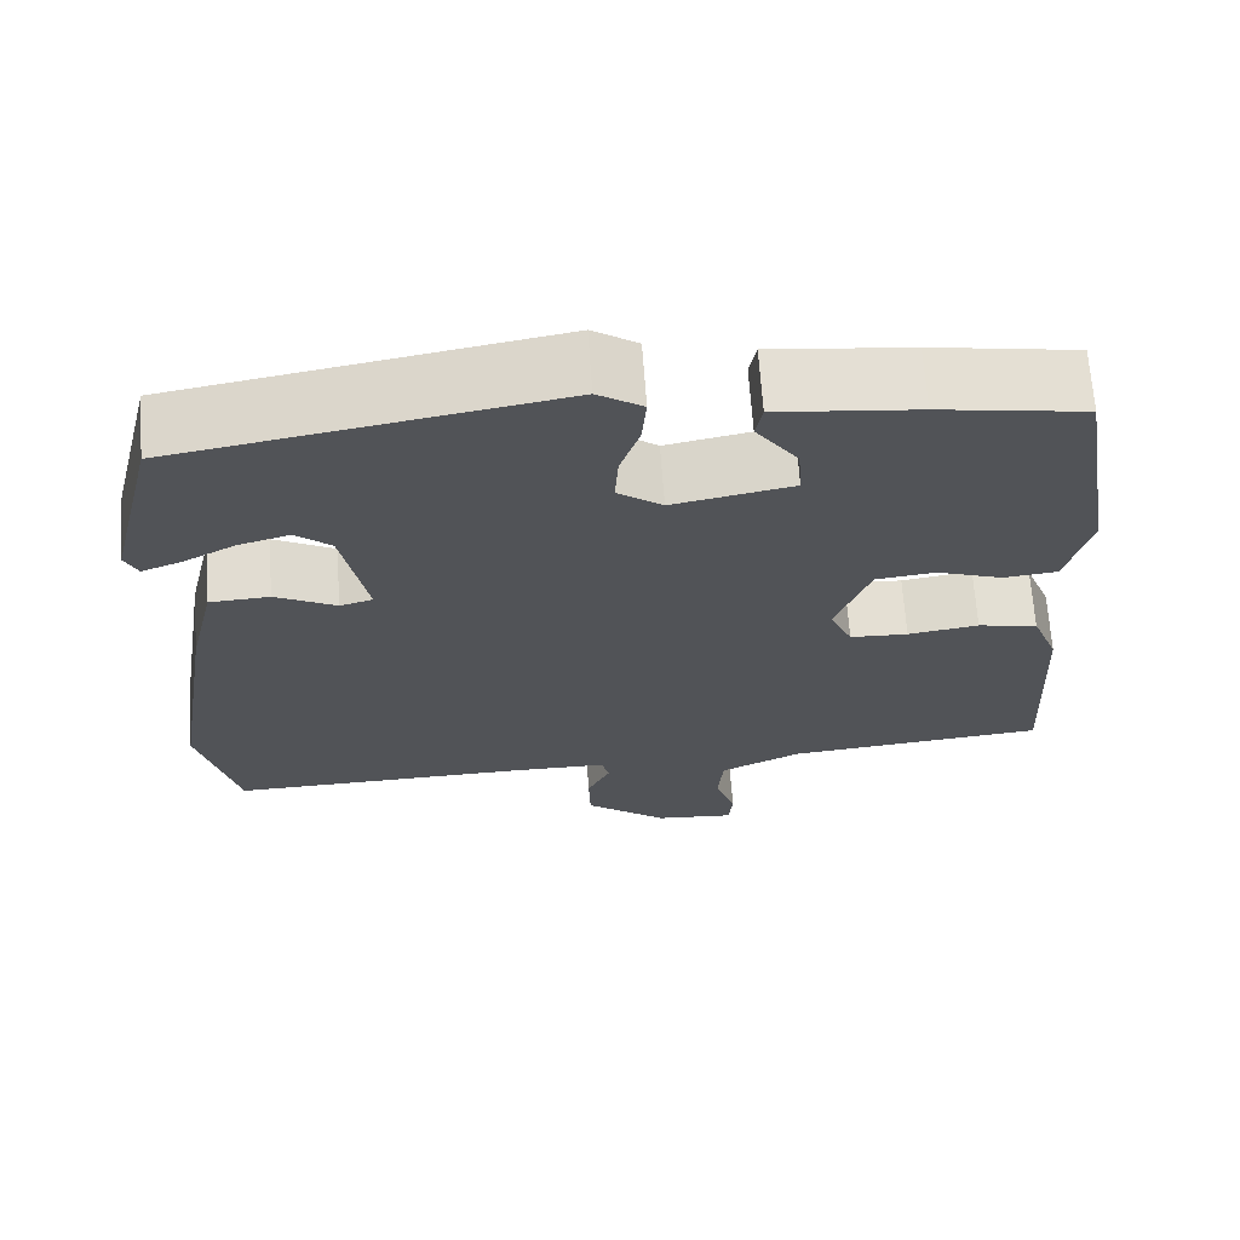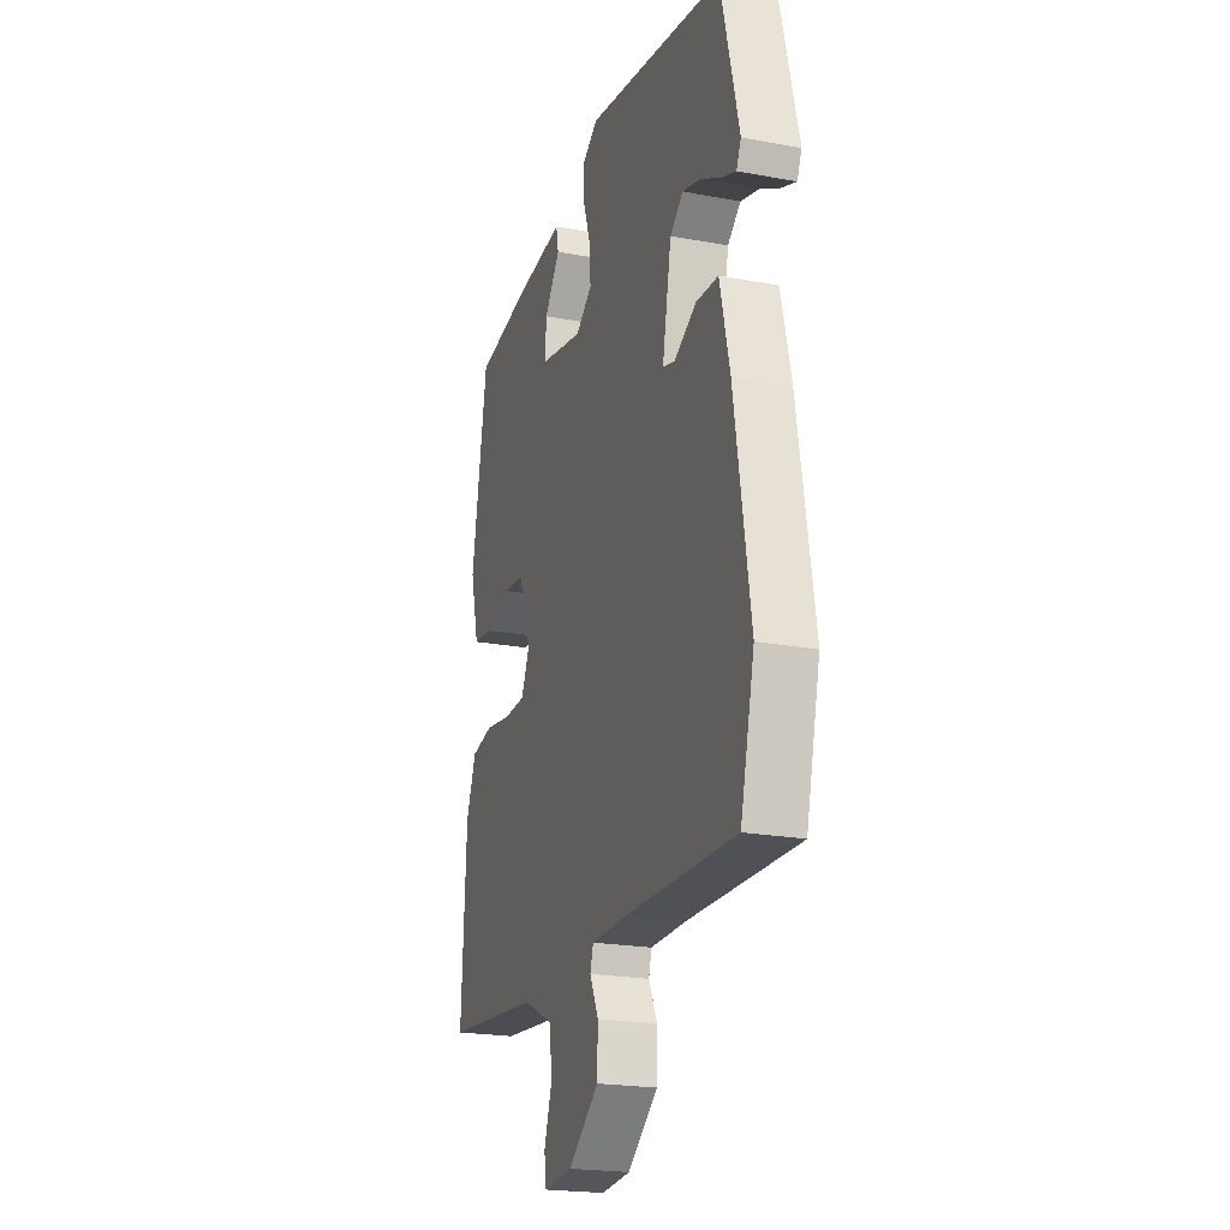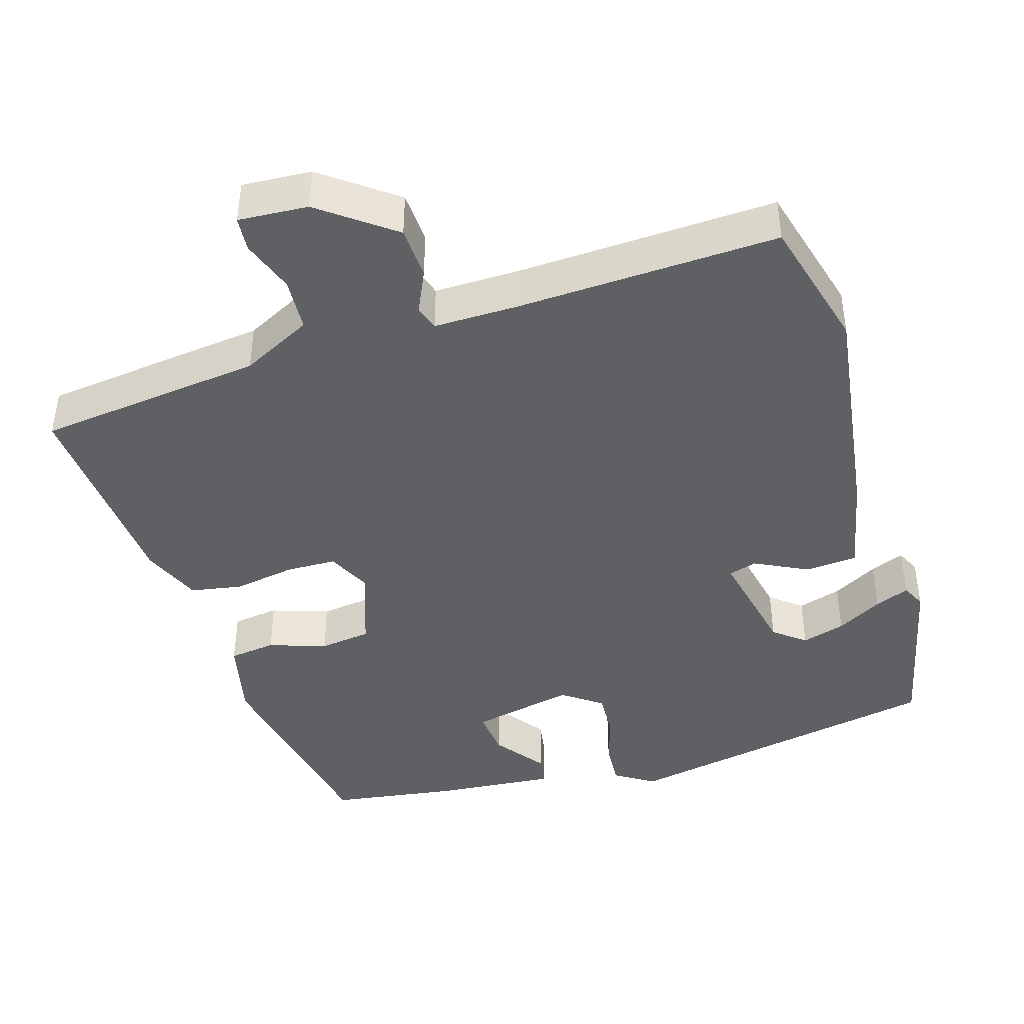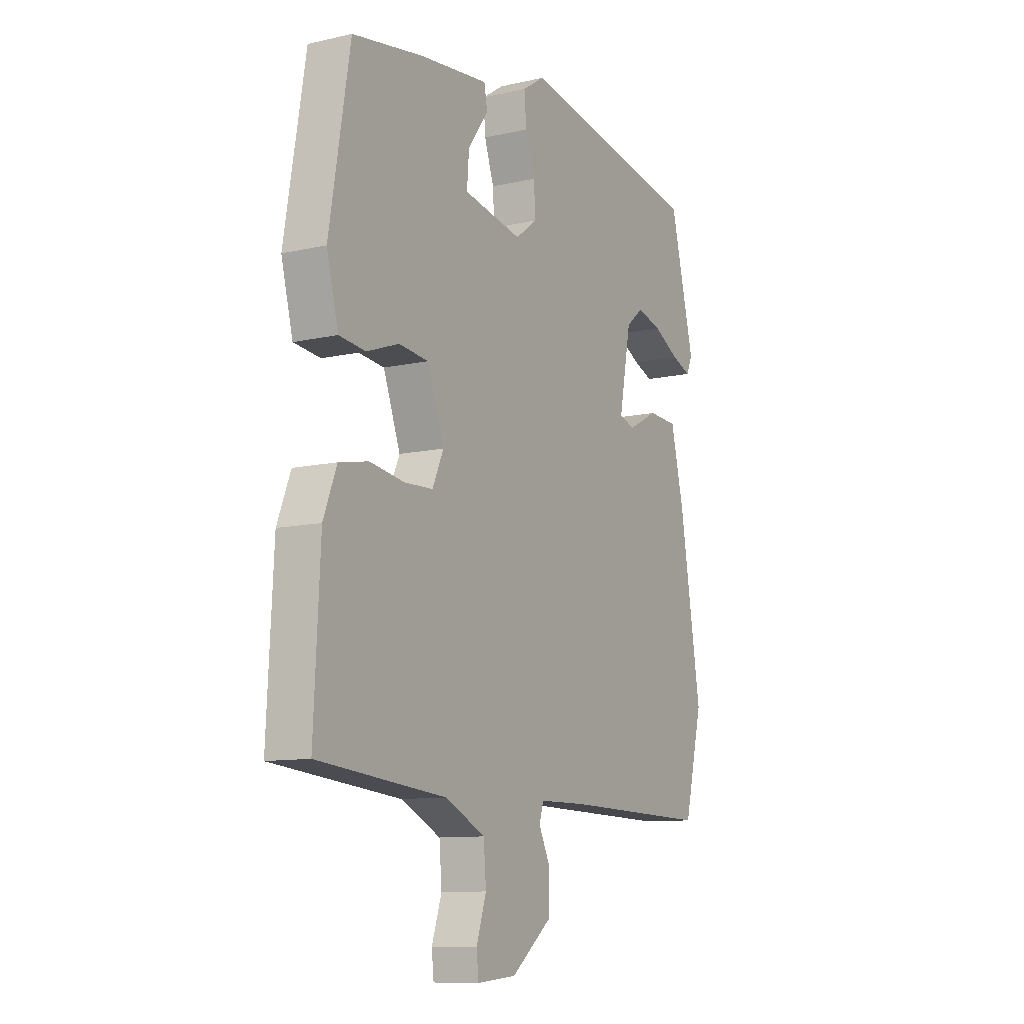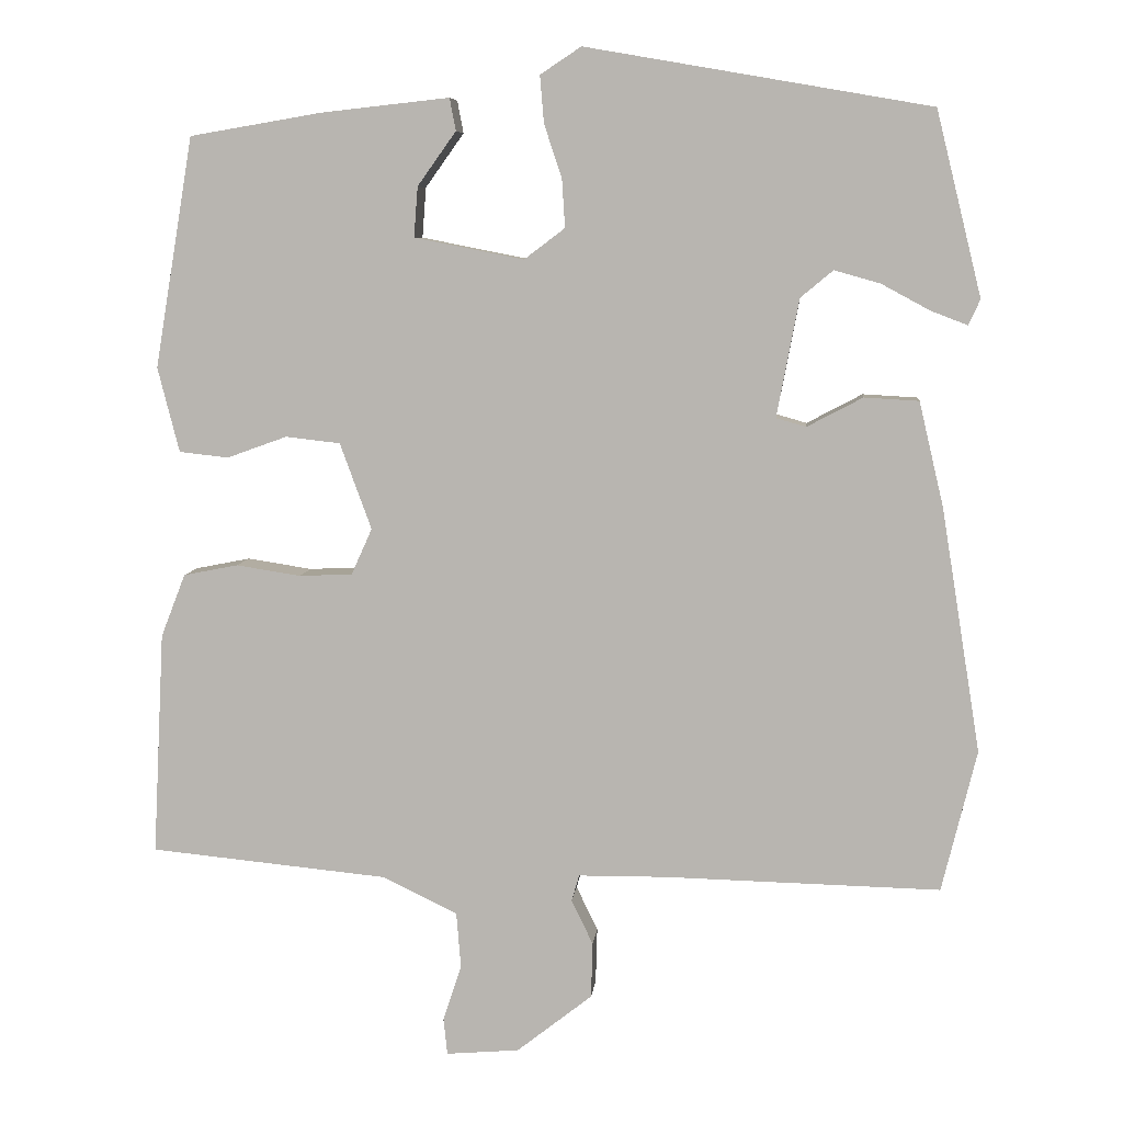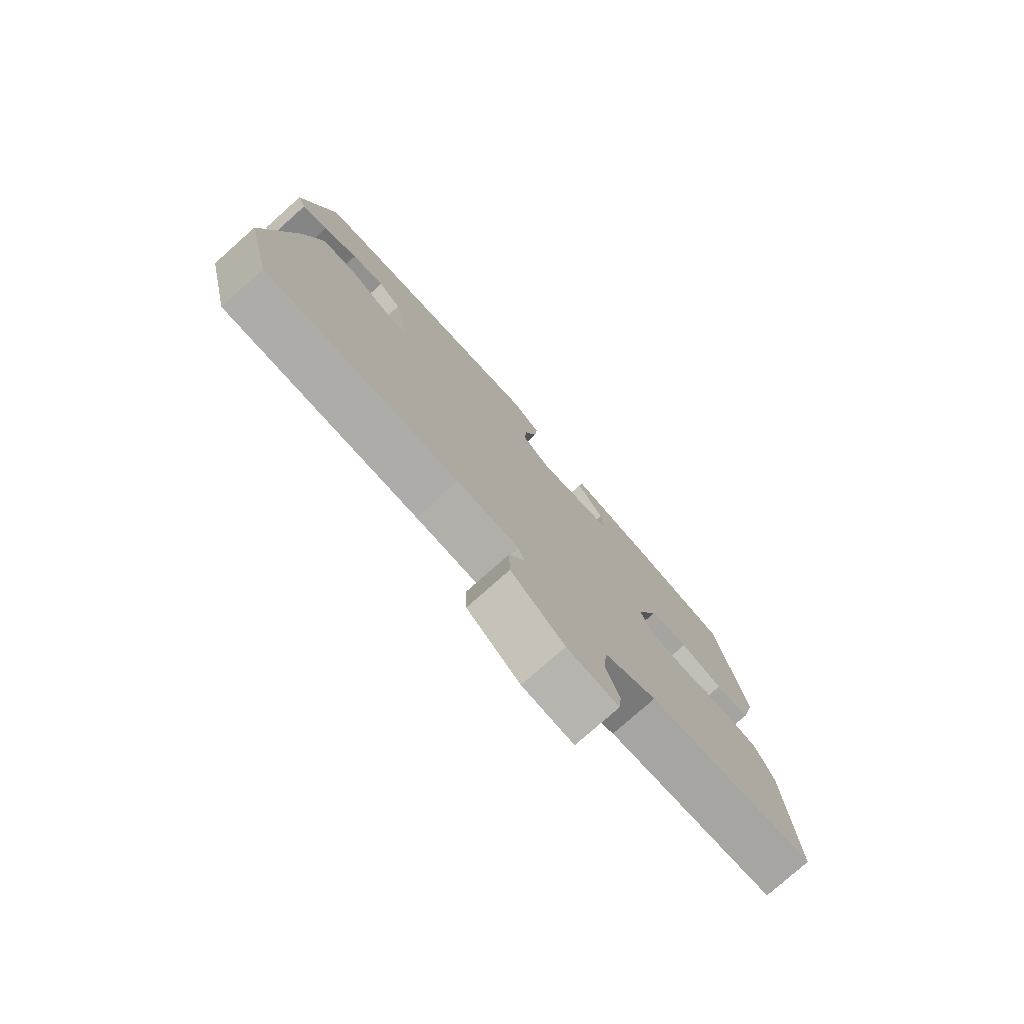
<metadata>
{"format":"obj","ext":"obj","renderer":"f3d","projection":"perspective","resolution":1024,"background":"white","views":[{"elev":67.6,"azim":-4.1,"up":"+Z"},{"elev":-21.5,"azim":-108.3,"up":"+Z"},{"elev":-42.7,"azim":-161.9,"up":"+Y"},{"elev":-10.5,"azim":119.9,"up":"+Z"},{"elev":7.3,"azim":-174.2,"up":"+Z"},{"elev":-77.7,"azim":-48.4,"up":"+Z"}]}
</metadata>
<code>
v 0.487 0.07 0.43
v 0.537 0.07 0.131
v 0.509 0.07 0.021
v 0.445 0.07 0.014
v 0.367 0.07 0.042
v 0.296 0.07 0.034
v 0.255 0.07 -0.078
v 0.282 0.07 -0.138
v 0.351 0.07 -0.141
v 0.435 0.07 -0.128
v 0.506 0.07 -0.142
v 0.538 0.07 -0.224
v 0.553 0.07 -0.514
v 0.243 0.07 -0.544
v 0.146 0.07 -0.591
v 0.14 0.07 -0.664
v 0.164 0.07 -0.737
v 0.159 0.07 -0.784
v 0.064 0.07 -0.776
v -0.034 0.07 -0.699
v -0.036 0.07 -0.627
v -0.008 0.07 -0.569
v -0.018 0.07 -0.535
v -0.133 0.07 -0.534
v -0.49 0.07 -0.542
v -0.535 0.07 -0.358
v -0.484 0.07 -0.042
v -0.452 0.07 0.094
v -0.381 0.07 0.098
v -0.309 0.07 0.06
v -0.27 0.07 0.071
v -0.299 0.07 0.224
v -0.341 0.07 0.259
v -0.401 0.07 0.242
v -0.464 0.07 0.208
v -0.511 0.07 0.19
v -0.526 0.07 0.223
v -0.467 0.07 0.462
v -0.02 0.07 0.54
v 0.033 0.07 0.505
v 0.028 0.07 0.444
v 0.005 0.07 0.375
v 0.001 0.07 0.312
v 0.054 0.07 0.272
v 0.196 0.07 0.3
v 0.191 0.07 0.365
v 0.141 0.07 0.435
v 0.149 0.07 0.477
v 0.315 0.07 0.459
v 0.487 0 0.43
v 0.537 0 0.131
v 0.509 0 0.021
v 0.445 0 0.014
v 0.367 0 0.042
v 0.296 0 0.034
v 0.255 0 -0.078
v 0.282 0 -0.138
v 0.351 0 -0.141
v 0.435 0 -0.128
v 0.506 0 -0.142
v 0.538 0 -0.224
v 0.553 0 -0.514
v 0.243 0 -0.544
v 0.146 0 -0.591
v 0.14 0 -0.664
v 0.164 0 -0.737
v 0.159 0 -0.784
v 0.064 0 -0.776
v -0.034 0 -0.699
v -0.036 0 -0.627
v -0.008 0 -0.569
v -0.018 0 -0.535
v -0.133 0 -0.534
v -0.49 0 -0.542
v -0.535 0 -0.358
v -0.484 0 -0.042
v -0.452 0 0.094
v -0.381 0 0.098
v -0.309 0 0.06
v -0.27 0 0.071
v -0.299 0 0.224
v -0.341 0 0.259
v -0.401 0 0.242
v -0.464 0 0.208
v -0.511 0 0.19
v -0.526 0 0.223
v -0.467 0 0.462
v -0.02 0 0.54
v 0.033 0 0.505
v 0.028 0 0.444
v 0.005 0 0.375
v 0.001 0 0.312
v 0.054 0 0.272
v 0.196 0 0.3
v 0.191 0 0.365
v 0.141 0 0.435
v 0.149 0 0.477
v 0.315 0 0.459
f 2 3 4
f 1 2 4
f 49 1 4
f 48 49 4
f 47 48 4
f 46 47 4
f 45 46 4 5
f 44 45 5 6
f 43 44 6 7
f 40 41 42
f 39 40 42
f 38 39 42
f 37 38 42
f 34 35 36 37
f 33 34 37 42
f 32 33 42 43
f 28 29 30
f 27 28 30
f 26 27 30
f 25 26 30
f 24 25 30
f 23 24 30 31
f 20 21 22
f 19 20 22
f 18 19 22
f 17 18 22
f 16 17 22
f 15 16 22 23
f 43 7 8
f 32 43 8
f 31 32 8
f 23 31 8
f 15 23 8
f 14 15 8
f 12 13 14
f 11 12 14
f 10 11 14
f 9 10 14
f 8 9 14
f 53 52 51
f 53 51 50
f 53 50 98
f 53 98 97
f 53 97 96
f 53 96 95
f 54 53 95 94
f 55 54 94 93
f 56 55 93 92
f 91 90 89
f 91 89 88
f 91 88 87
f 91 87 86
f 86 85 84 83
f 91 86 83 82
f 92 91 82 81
f 79 78 77
f 79 77 76
f 79 76 75
f 79 75 74
f 79 74 73
f 80 79 73 72
f 71 70 69
f 71 69 68
f 71 68 67
f 71 67 66
f 71 66 65
f 72 71 65 64
f 57 56 92
f 57 92 81
f 57 81 80
f 57 80 72
f 57 72 64
f 57 64 63
f 63 62 61
f 63 61 60
f 63 60 59
f 63 59 58
f 63 58 57
f 1 50 51 2
f 2 51 52 3
f 3 52 53 4
f 4 53 54 5
f 5 54 55 6
f 6 55 56 7
f 7 56 57 8
f 8 57 58 9
f 9 58 59 10
f 10 59 60 11
f 11 60 61 12
f 12 61 62 13
f 13 62 63 14
f 14 63 64 15
f 15 64 65 16
f 16 65 66 17
f 17 66 67 18
f 18 67 68 19
f 19 68 69 20
f 20 69 70 21
f 21 70 71 22
f 22 71 72 23
f 23 72 73 24
f 24 73 74 25
f 25 74 75 26
f 26 75 76 27
f 27 76 77 28
f 28 77 78 29
f 29 78 79 30
f 30 79 80 31
f 31 80 81 32
f 32 81 82 33
f 33 82 83 34
f 34 83 84 35
f 35 84 85 36
f 36 85 86 37
f 37 86 87 38
f 38 87 88 39
f 39 88 89 40
f 40 89 90 41
f 41 90 91 42
f 42 91 92 43
f 43 92 93 44
f 44 93 94 45
f 45 94 95 46
f 46 95 96 47
f 47 96 97 48
f 48 97 98 49
f 49 98 50 1

</code>
